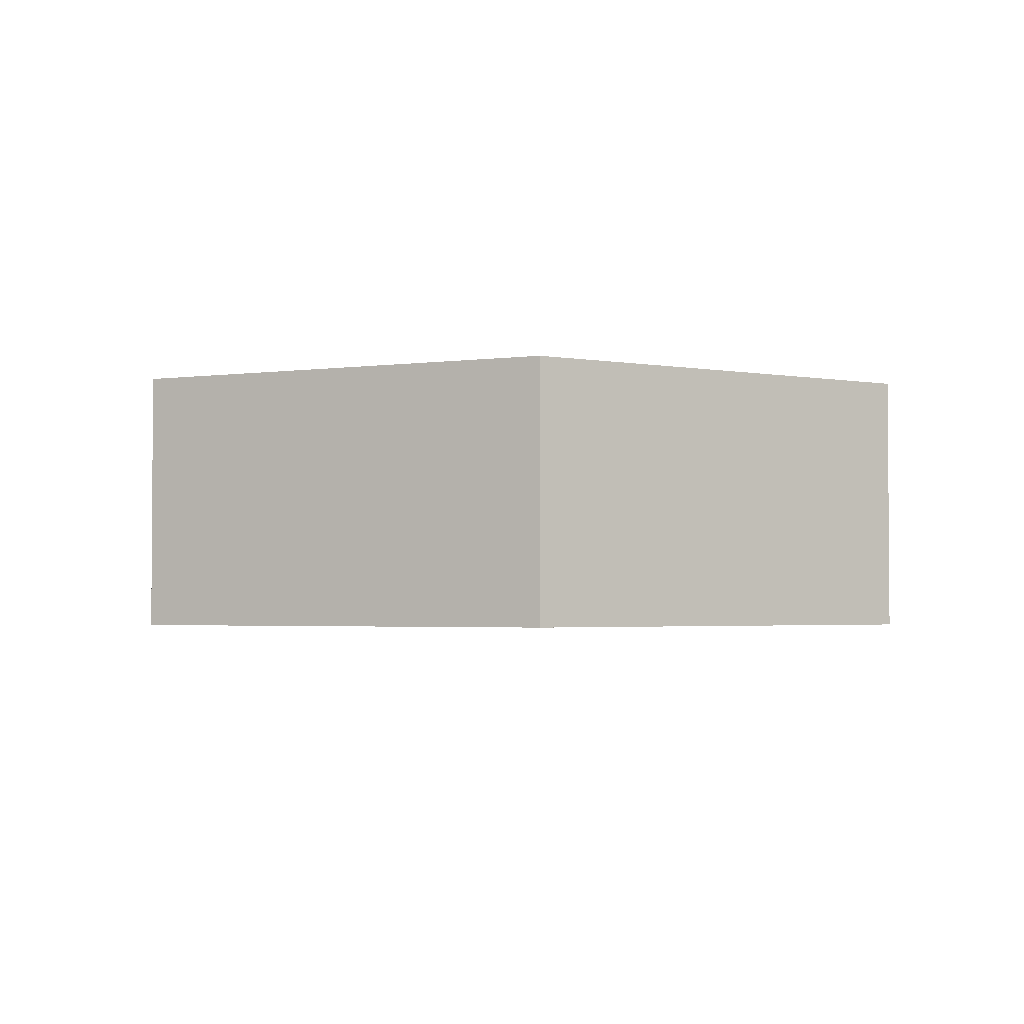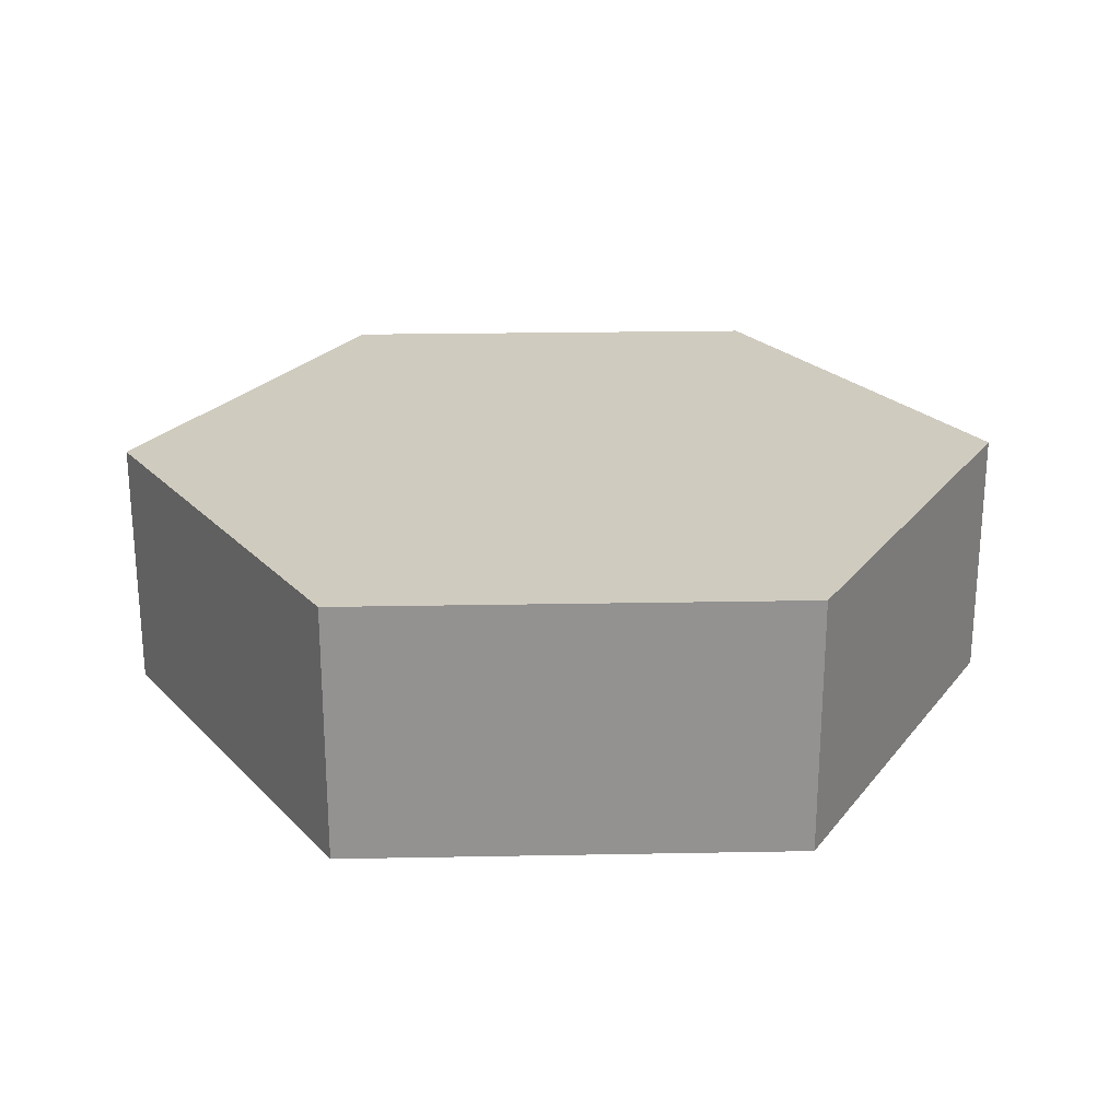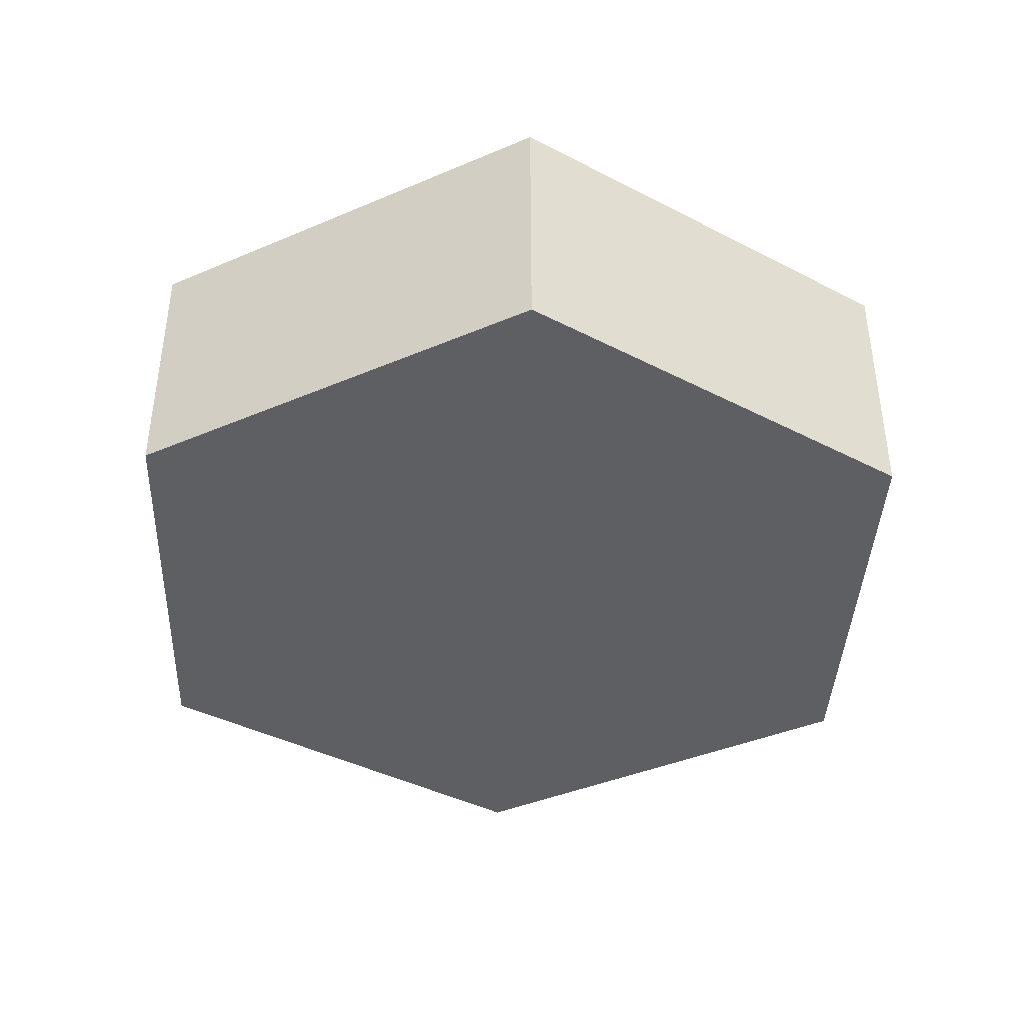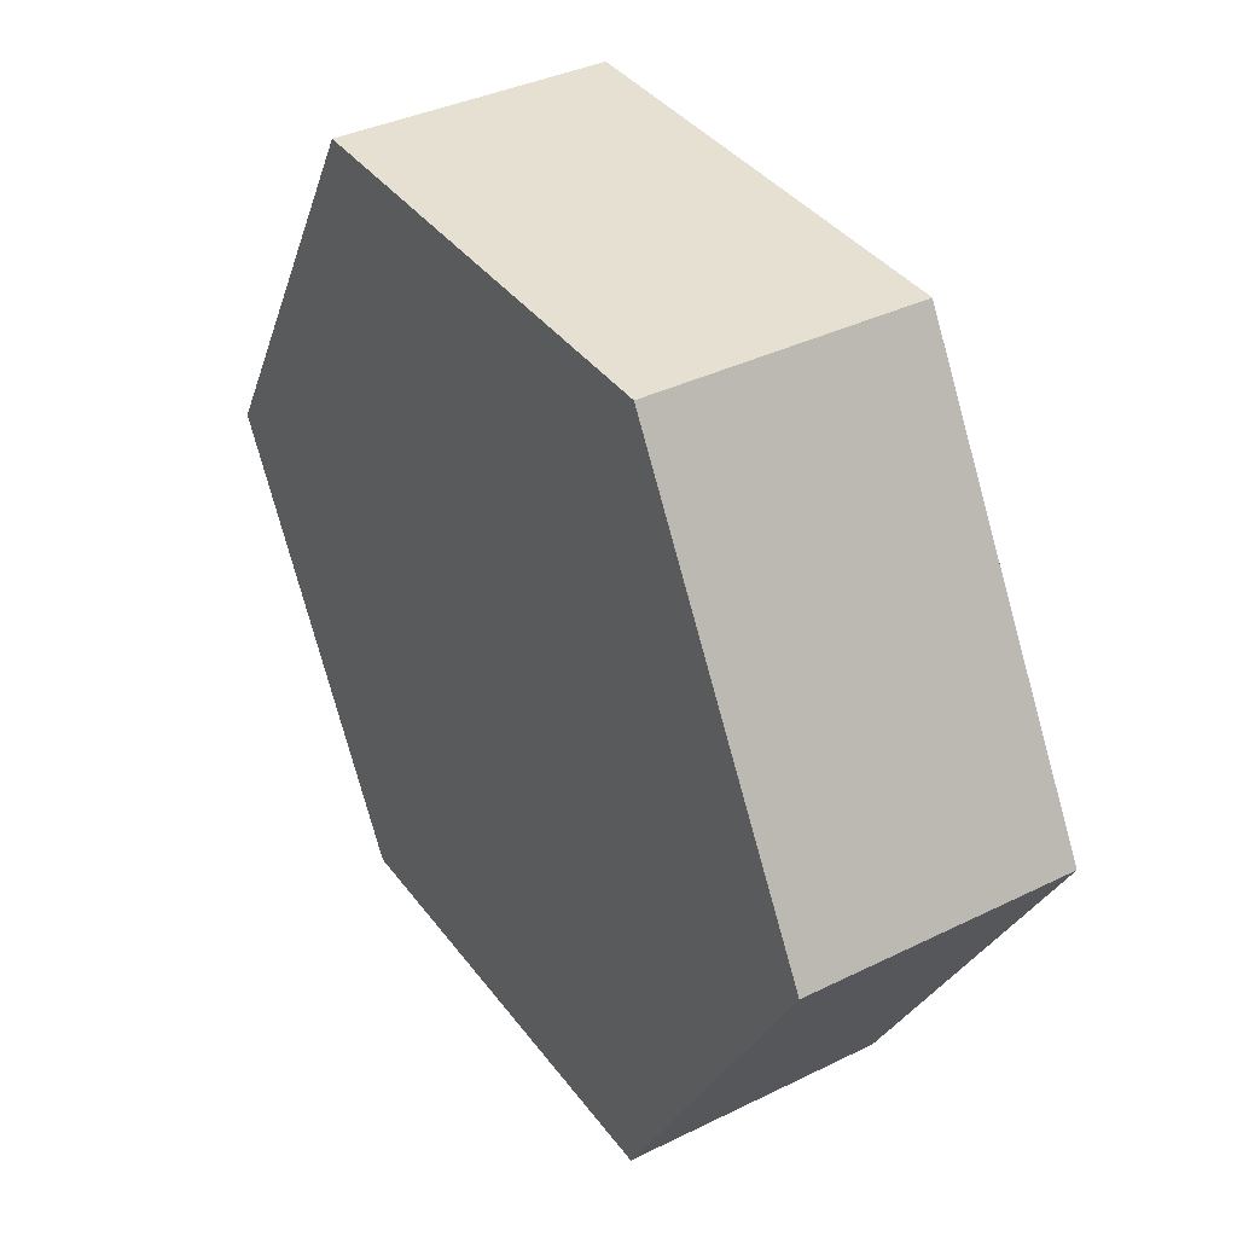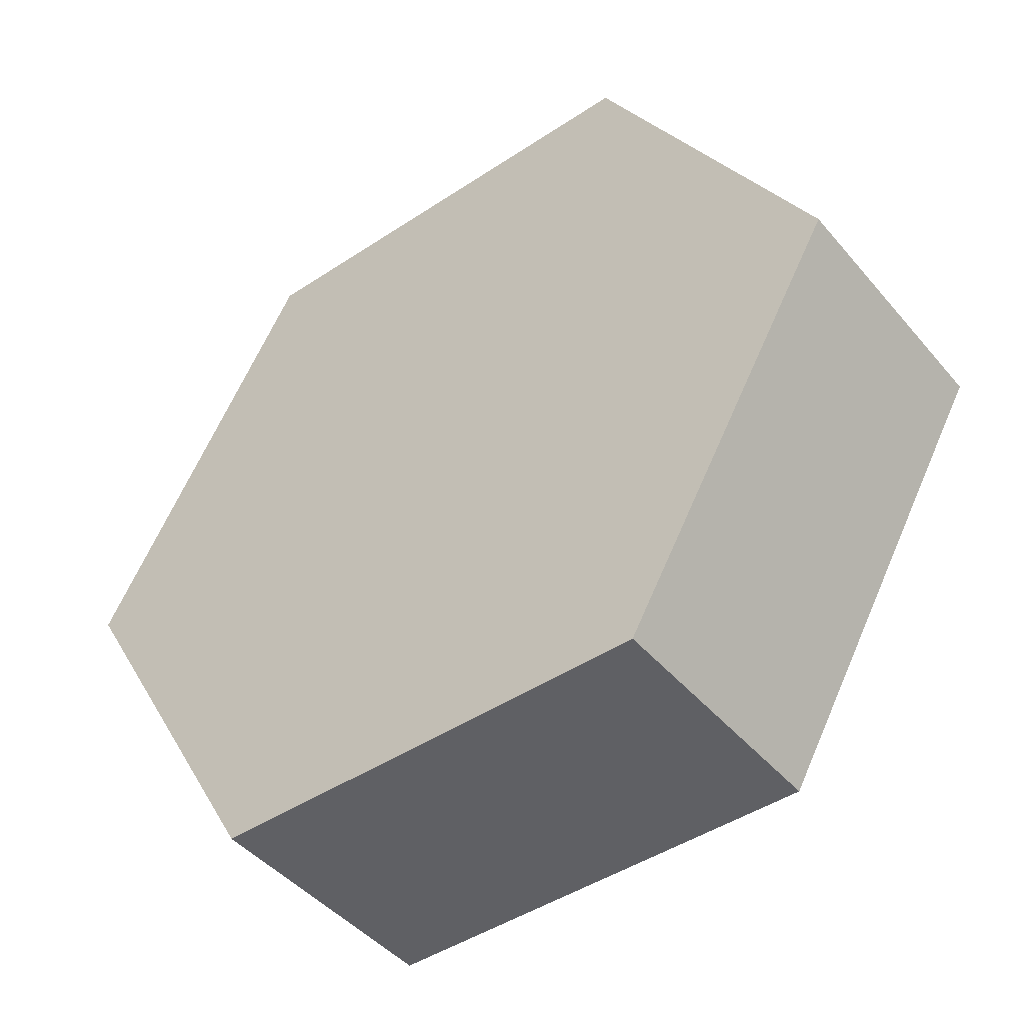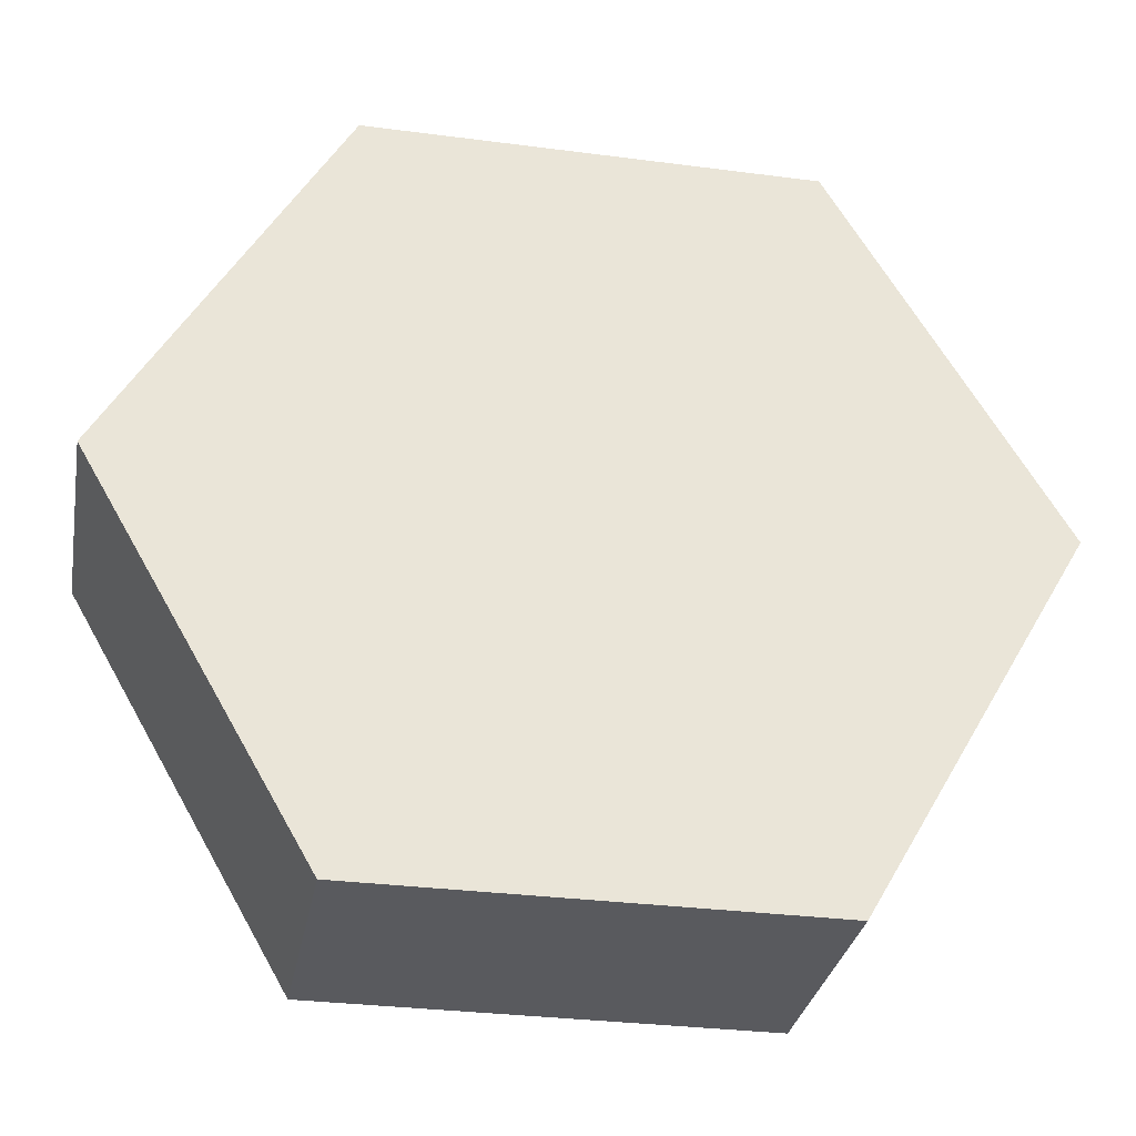
<metadata>
{"format":"obj","ext":"obj","renderer":"f3d","projection":"perspective","resolution":1024,"background":"white","views":[{"elev":-2.5,"azim":146.6,"up":"+Y"},{"elev":23.7,"azim":178.2,"up":"+Y"},{"elev":-40.4,"azim":-92.4,"up":"+Y"},{"elev":37.6,"azim":-122.1,"up":"+Z"},{"elev":-45.1,"azim":-142.5,"up":"+Z"},{"elev":-31.3,"azim":169.5,"up":"+Z"}]}
</metadata>
<code>
o Hexagon
v 0.035 -0.01 0
v 0.035 0.01 0
v 0.0175 -0.01 -0.03025
v 0.0175 0.01 -0.03025
v -0.0175 -0.01 -0.03025
v -0.0175 0.01 -0.03025
v -0.035 -0.01 0
v -0.035 0.01 0
v -0.0175 -0.01 0.03025
v -0.0175 0.01 0.03025
v 0.0175 -0.01 0.03025
v 0.0175 0.01 0.03025
f 4 8 12
f 3 2 1
f 5 4 3
f 7 6 5
f 9 8 7
f 11 10 9
f 1 12 11
f 12 2 4
f 4 6 8
f 8 10 12
f 3 4 2
f 5 6 4
f 7 8 6
f 9 10 8
f 11 12 10
f 1 2 12
f 11 9 5
f 11 5 3
f 1 11 3
f 9 7 5

</code>
